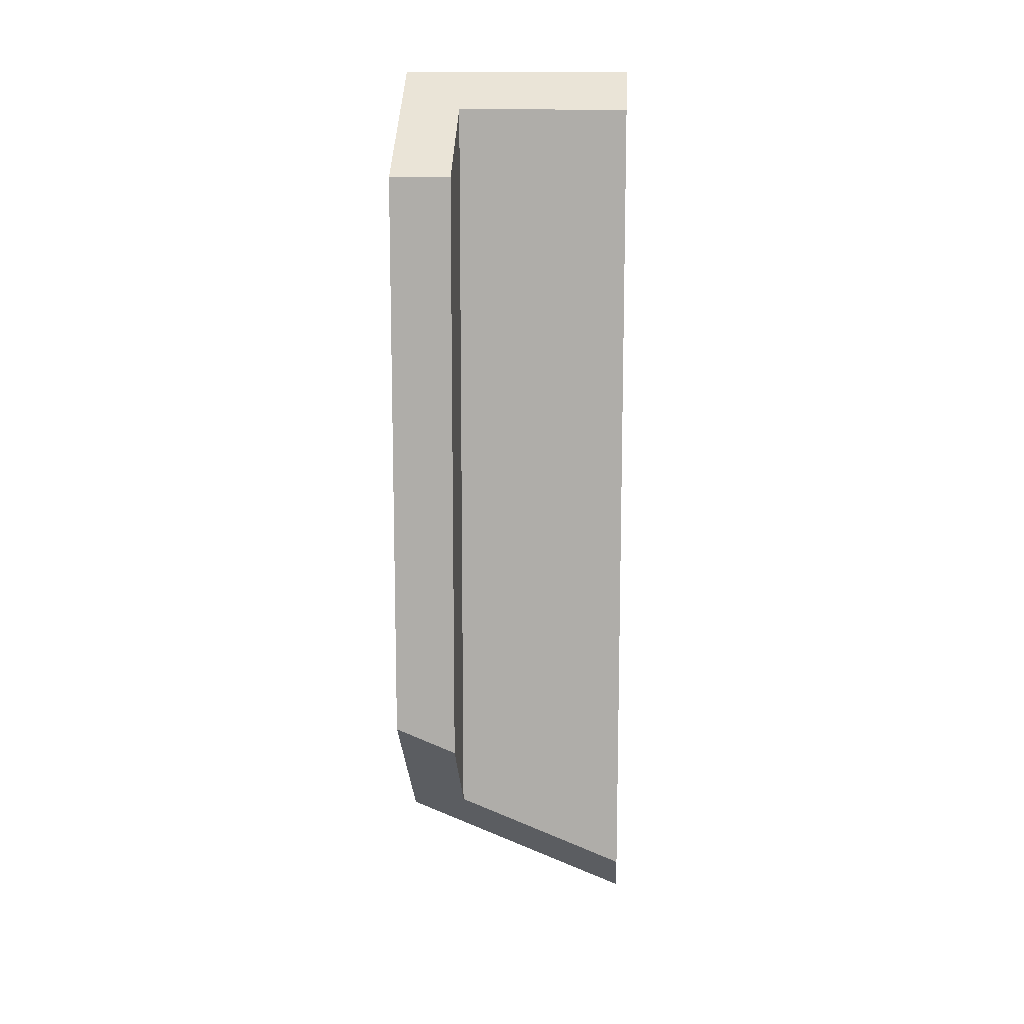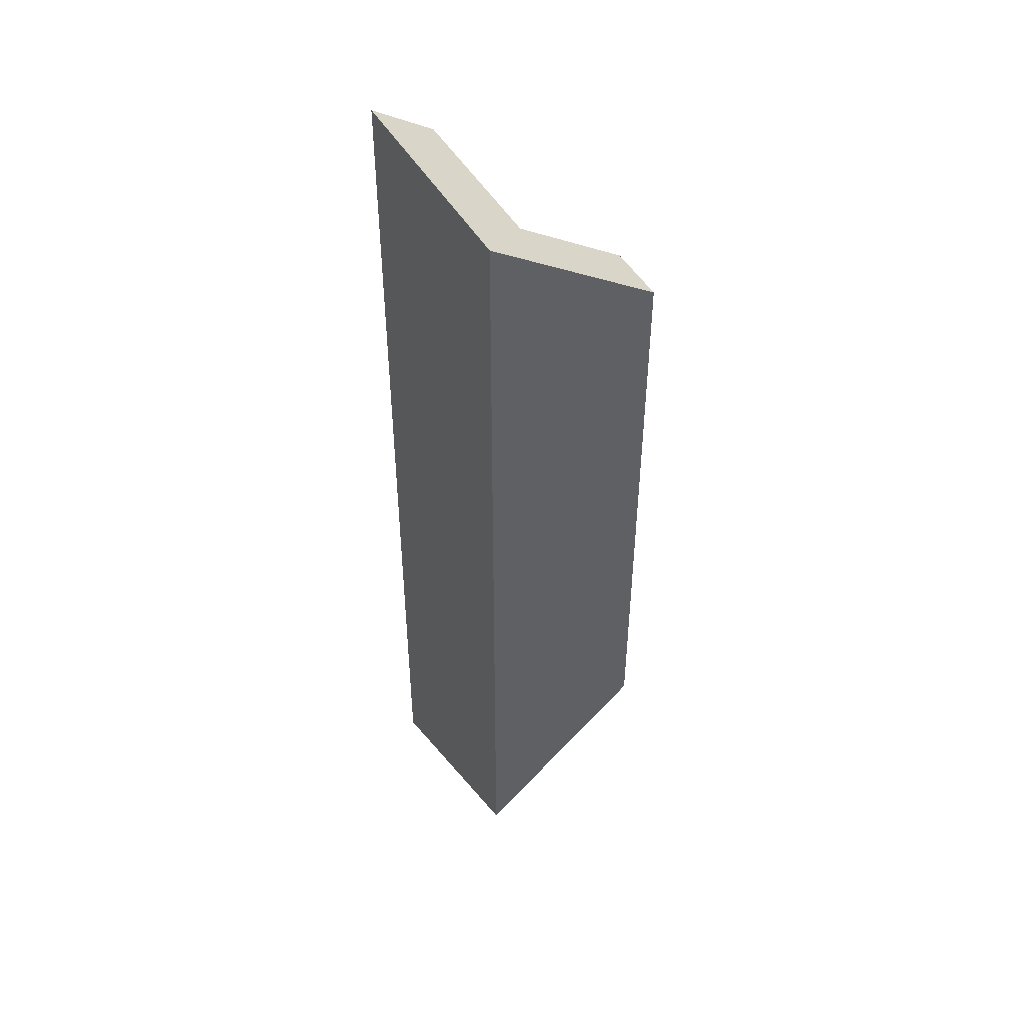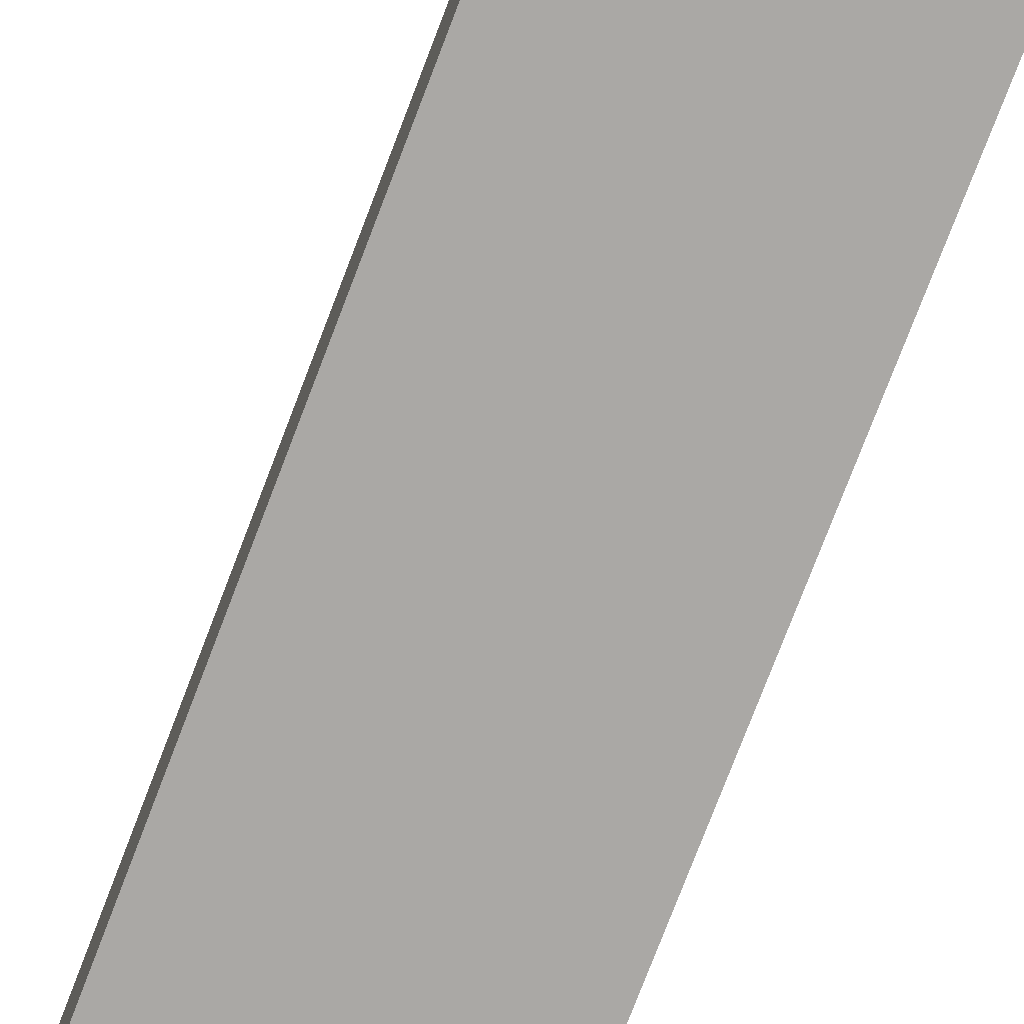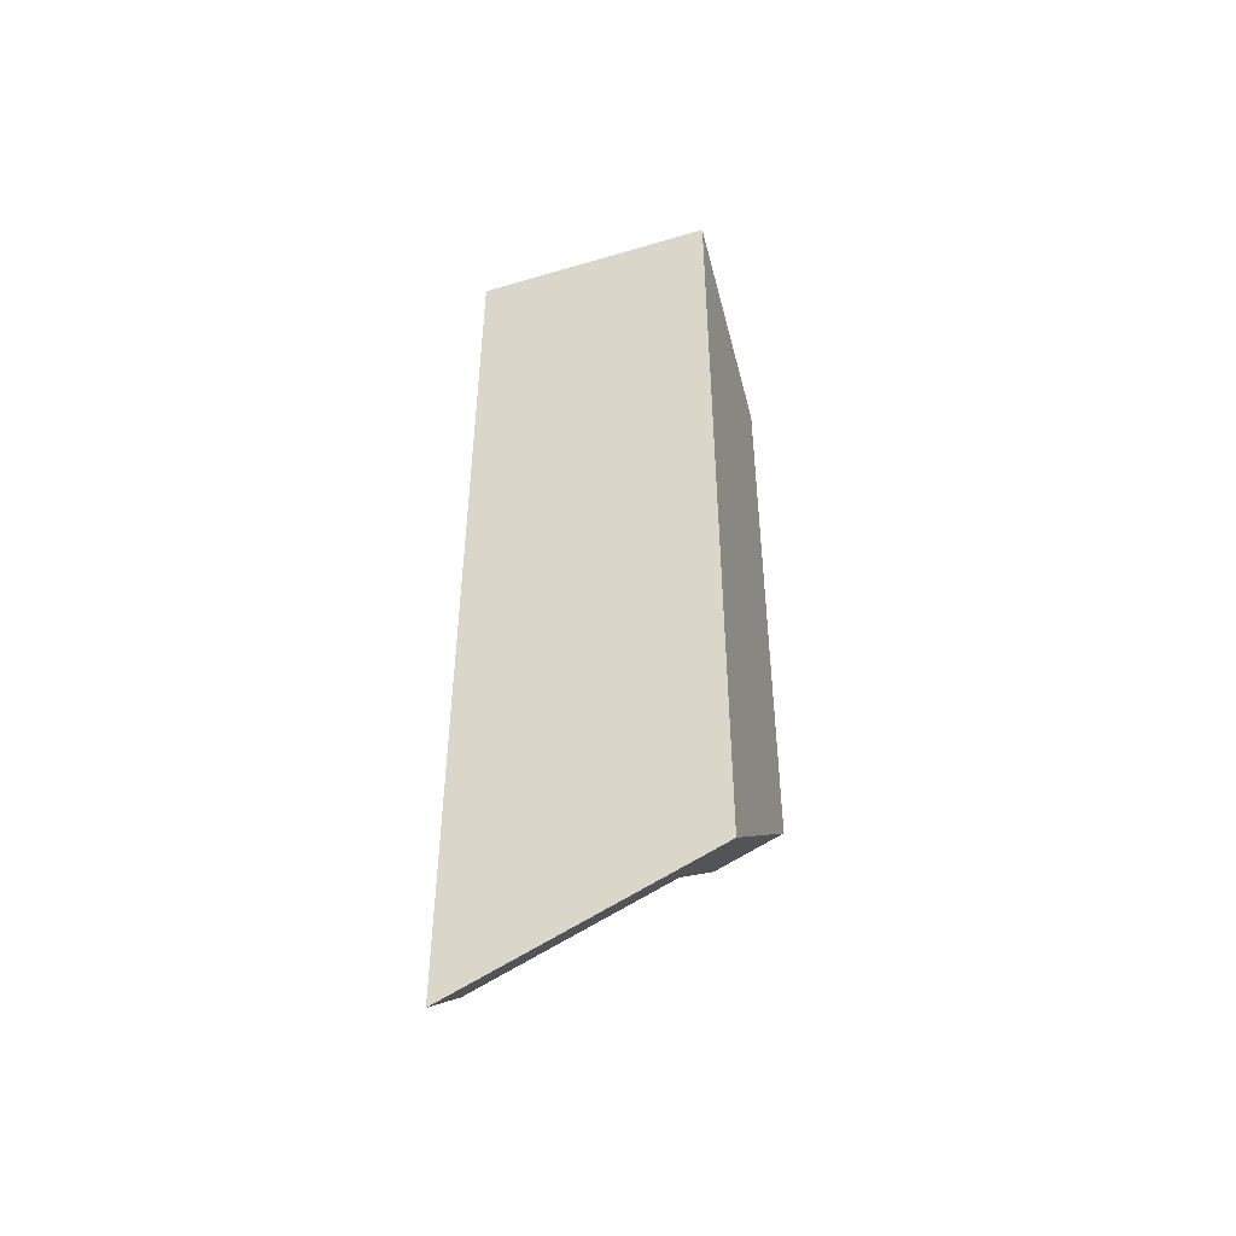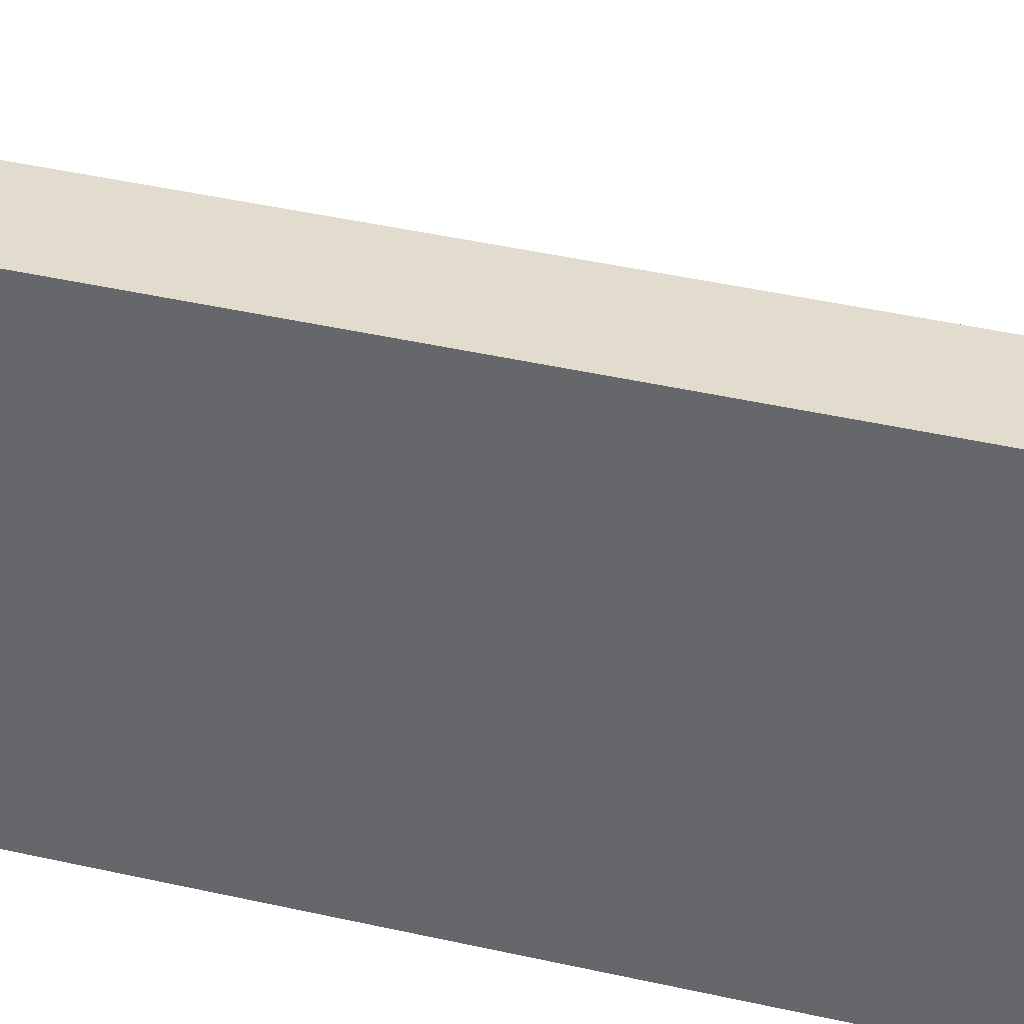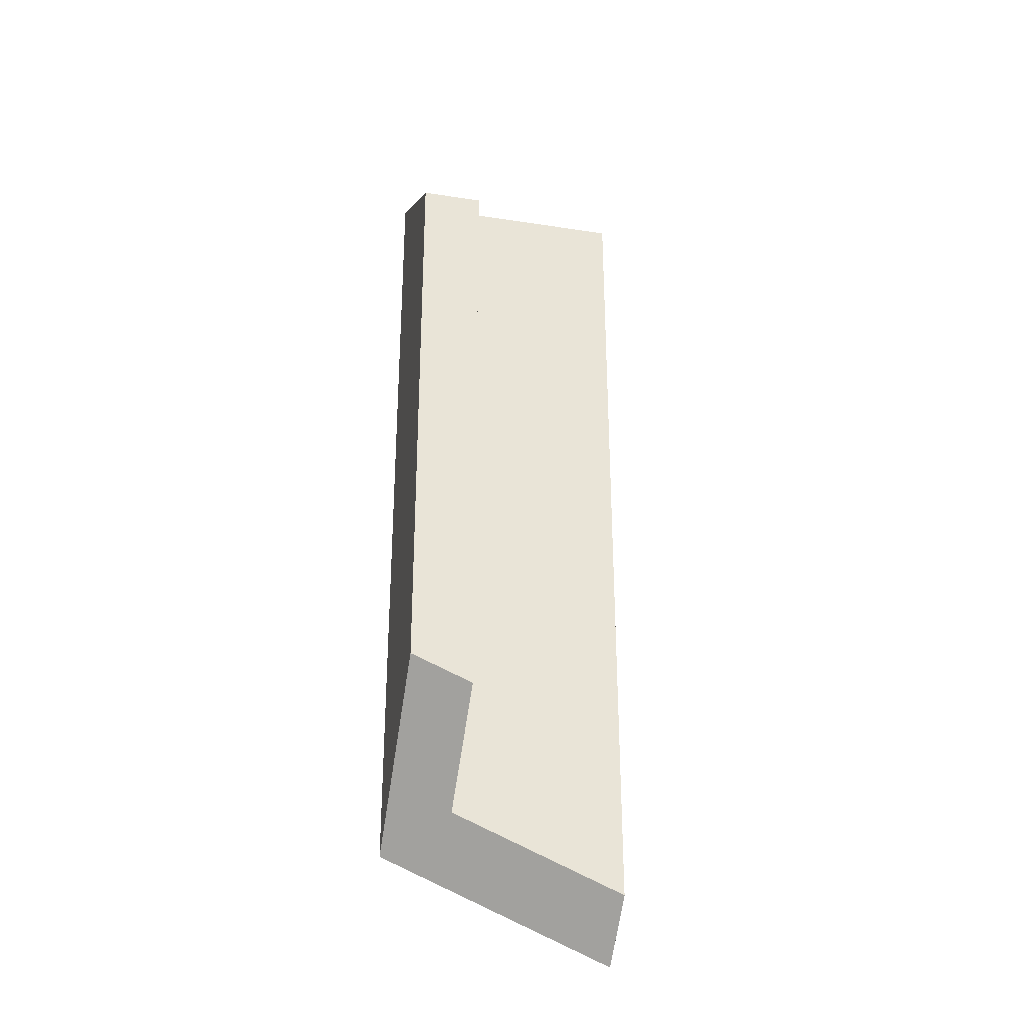
<metadata>
{"format":"obj","ext":"obj","renderer":"f3d","projection":"perspective","resolution":1024,"background":"white","views":[{"elev":12.1,"azim":93.3,"up":"+Z"},{"elev":46.4,"azim":-27.8,"up":"+Z"},{"elev":-75.1,"azim":159.2,"up":"+Y"},{"elev":-48.0,"azim":-71.9,"up":"+Z"},{"elev":34.7,"azim":-72.1,"up":"+Y"},{"elev":-30.5,"azim":77.9,"up":"+Z"}]}
</metadata>
<code>
g Device_Prop_Box_009_v_005
v 0.01222 -0.04357 0.4834
v 0.01221 0.1405 -0.5384
v 0.01222 -0.04357 -0.4622
v 0.1419 -0.1198 -0.3158
v 0.1198 -0.1198 0.4141
v 0.1419 -0.1198 0.3997
v 0.01189 -0.1198 -0.431
v -0.06399 -0.1198 -0.4982
v -0.06399 -0.1198 0.5334
v 0.1419 -0.06638 -0.3379
v 0.1419 -0.04357 0.3992
v 0.1419 -0.04357 -0.3473
v 0.1419 -0.1089 0.3996
v 0.1419 -0.1198 0.3997
v 0.1419 -0.1198 -0.3158
v -0.06399 0.15 -0.6099
v -0.06399 -0.1198 0.5334
v -0.06399 -0.1198 -0.4982
v -0.06399 -0.05698 0.533
v -0.06399 0.1723 0.5316
v -0.06399 0.1723 -0.6191
v -0.06399 0.1723 -0.6191
v 0.006348 0.1723 0.4859
v -0.06399 0.1723 0.5316
v -0.05705 0.1723 -0.613
v 0.01221 0.1723 0.4821
v 0.01221 0.1723 -0.5516
v 0.01221 0.1405 -0.5384
v 0.01221 0.1723 0.4821
v 0.01221 0.1723 -0.5516
v 0.01222 -0.02653 0.4833
v 0.01222 -0.04357 0.4834
v 0.01222 -0.04357 -0.4622
v 0.1246 -0.04357 0.4105
v 0.01222 -0.04357 0.4834
v 0.04137 -0.04357 -0.4364
v 0.1419 -0.04357 0.3992
v 0.1419 -0.04357 -0.3473
v -0.06399 0.15 -0.6099
v -0.05705 0.1723 -0.613
v -0.06399 0.1723 -0.6191
v 0.01189 -0.1198 -0.431
v -0.06399 -0.1198 -0.4982
v 0.01222 -0.04357 -0.4622
v 0.01221 0.1405 -0.5384
v 0.01221 0.1723 -0.5516
v 0.1419 -0.06638 -0.3379
v 0.1419 -0.1198 -0.3158
v 0.04137 -0.04357 -0.4364
v 0.1419 -0.04357 -0.3473
v 0.1198 -0.1198 0.4141
v 0.1419 -0.1089 0.3996
v 0.1419 -0.1198 0.3997
v -0.06399 -0.05698 0.533
v -0.06399 -0.1198 0.5334
v 0.01222 -0.04357 0.4834
v 0.1246 -0.04357 0.4105
v 0.1419 -0.04357 0.3992
v 0.006348 0.1723 0.4859
v -0.06399 0.1723 0.5316
v 0.01222 -0.02653 0.4833
v 0.01221 0.1723 0.4821
g Device_Prop_Box_009_v_005_0
f 3 2 1
f 6 5 4
f 7 4 5
f 7 5 8
f 9 8 5
f 12 11 10
f 13 10 11
f 13 14 10
f 15 10 14
f 18 17 16
f 19 16 17
f 19 20 16
f 21 16 20
f 24 23 22
f 25 22 23
f 23 26 25
f 27 25 26
f 30 29 28
f 31 28 29
f 31 32 28
f 35 34 33
f 36 33 34
f 34 37 36
f 38 36 37
f 41 40 39
f 40 42 39
f 39 42 43
f 44 42 40
f 45 44 40
f 46 45 40
f 47 42 44
f 48 42 47
f 49 47 44
f 50 47 49
f 53 52 51
f 52 54 51
f 54 55 51
f 56 54 52
f 57 56 52
f 58 57 52
f 59 54 56
f 60 54 59
f 61 59 56
f 62 59 61

</code>
